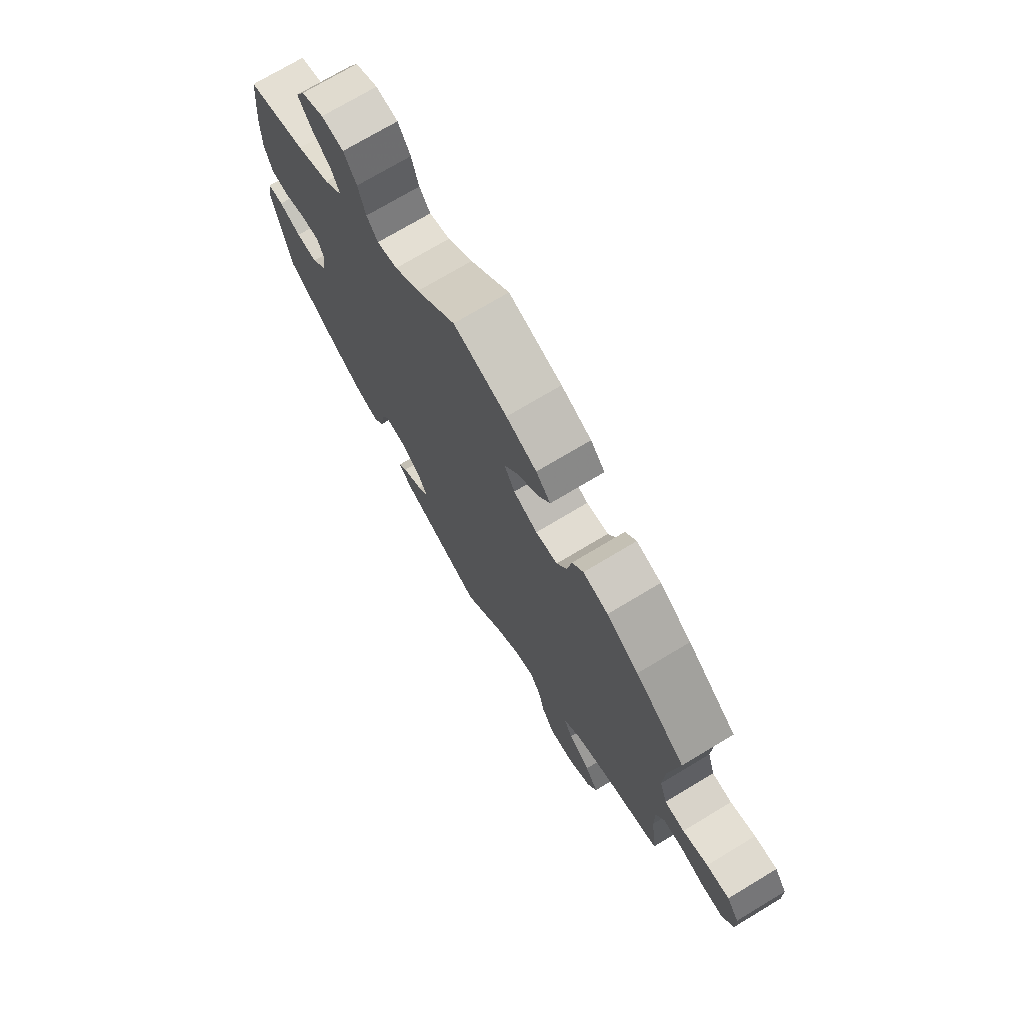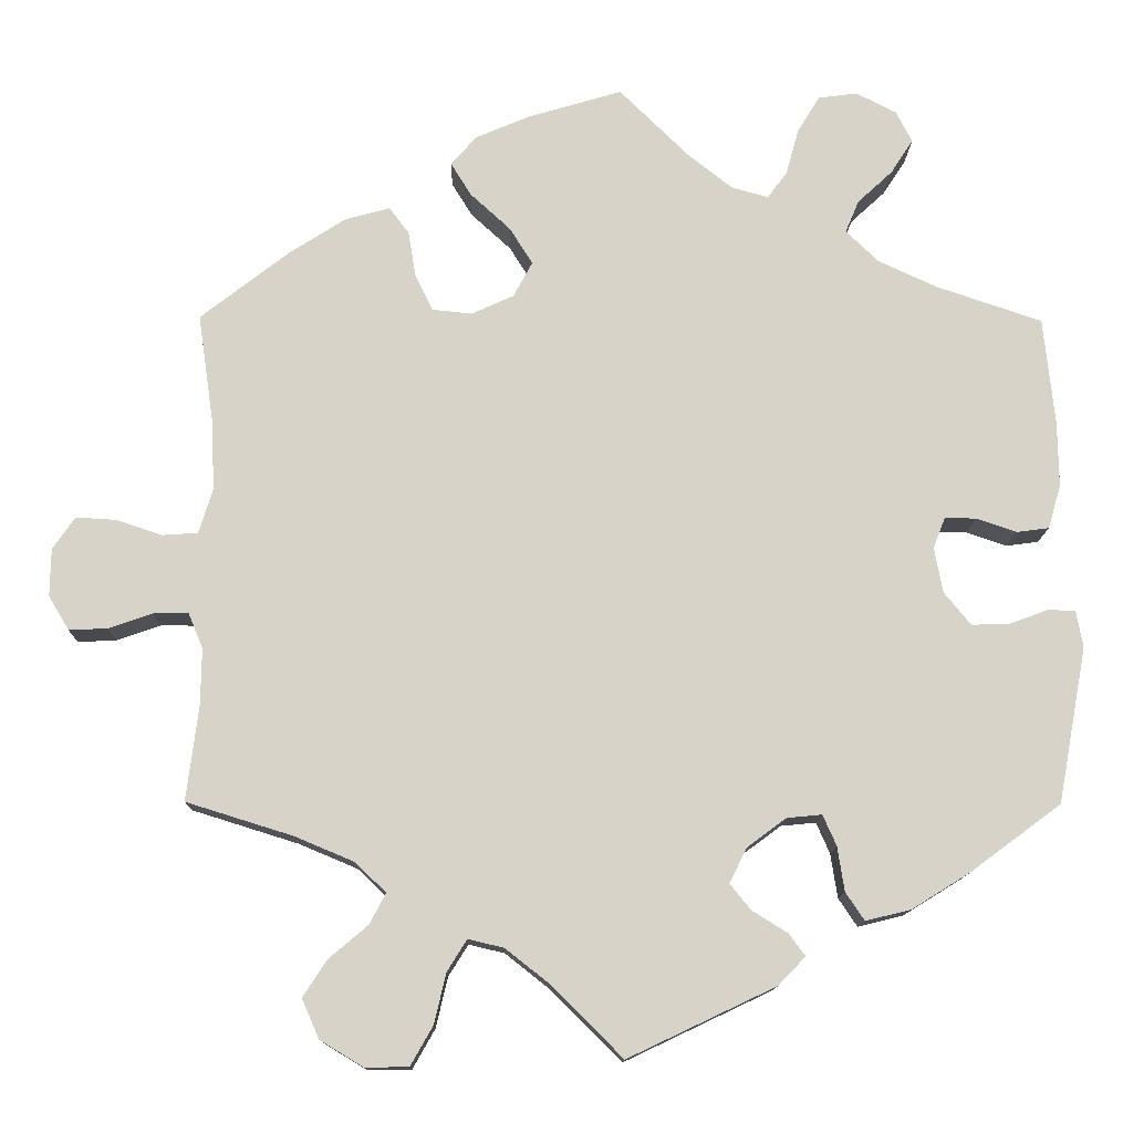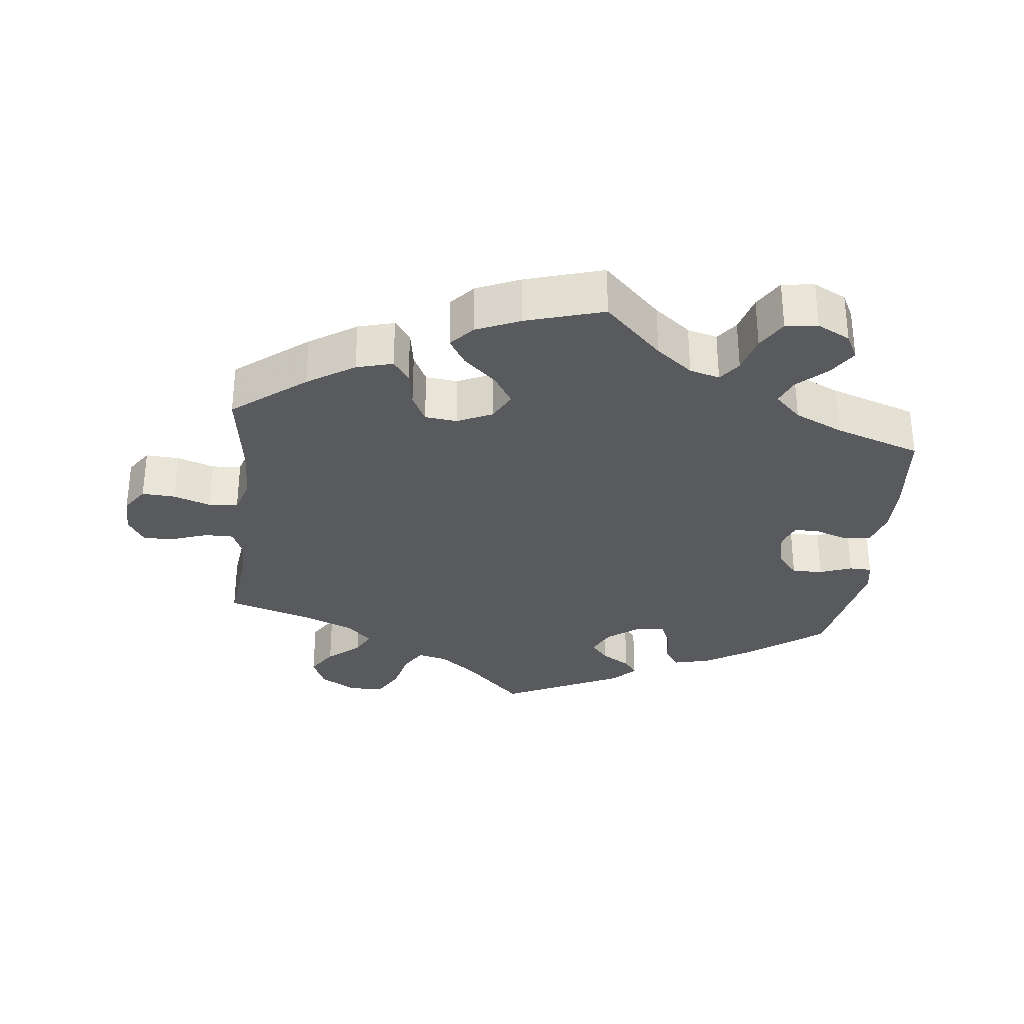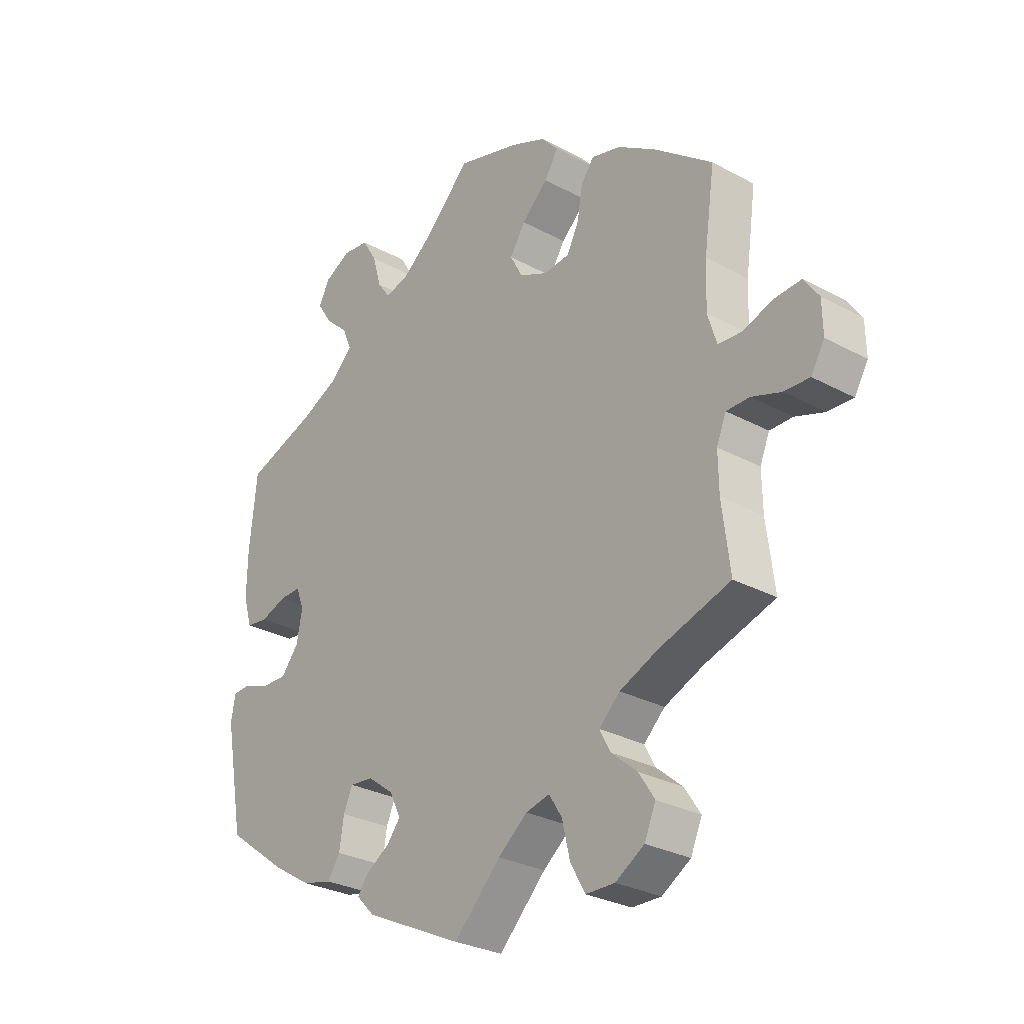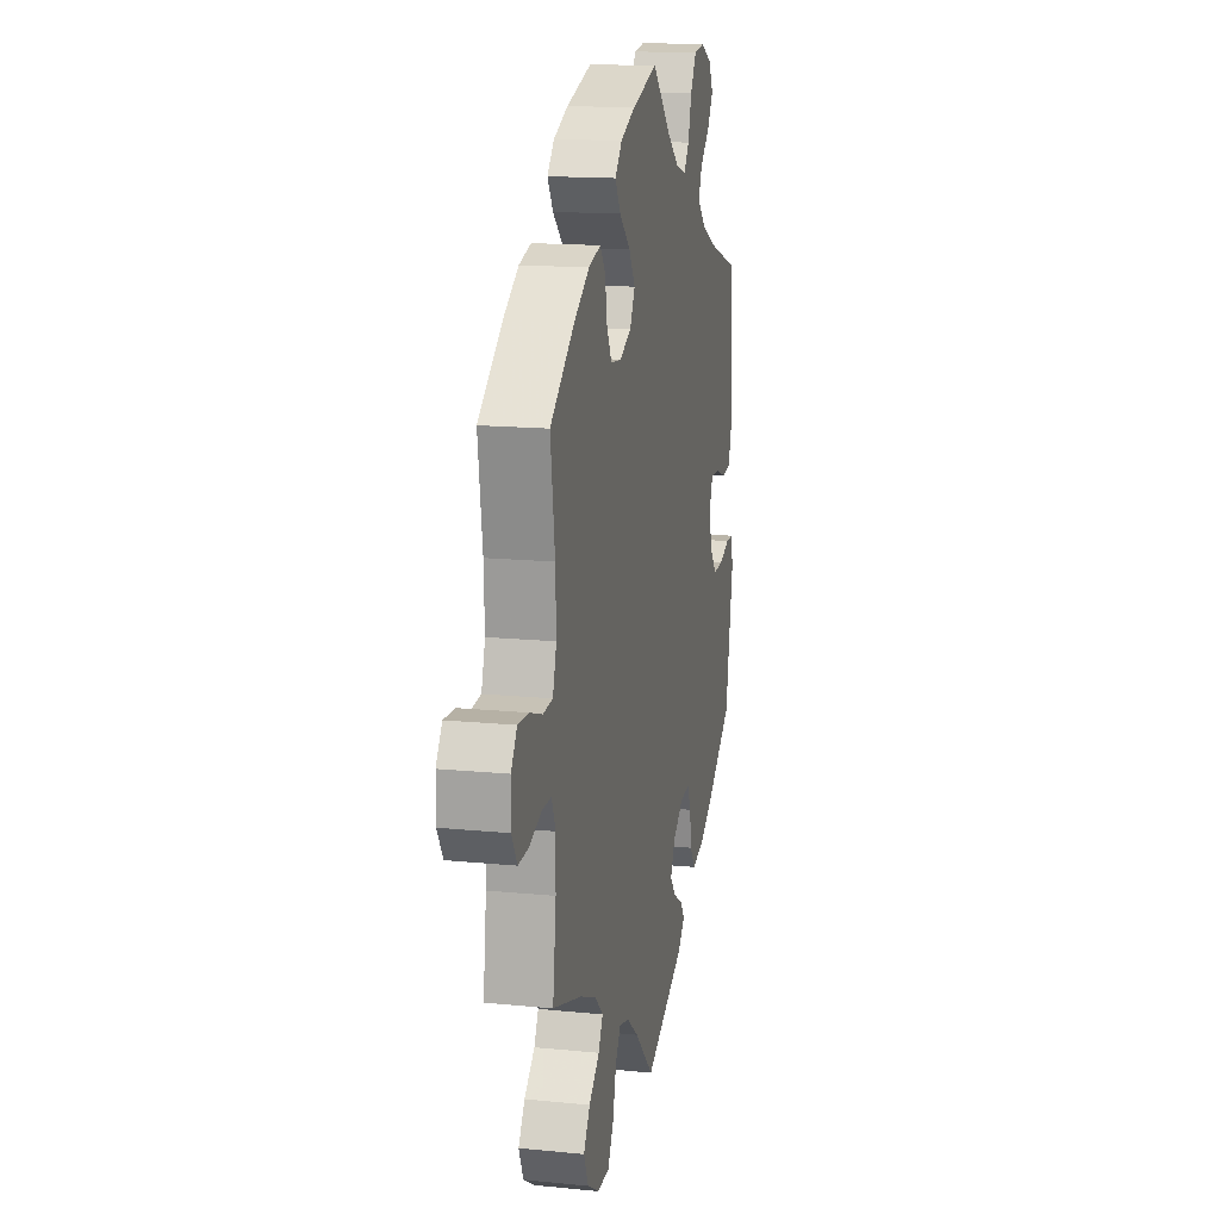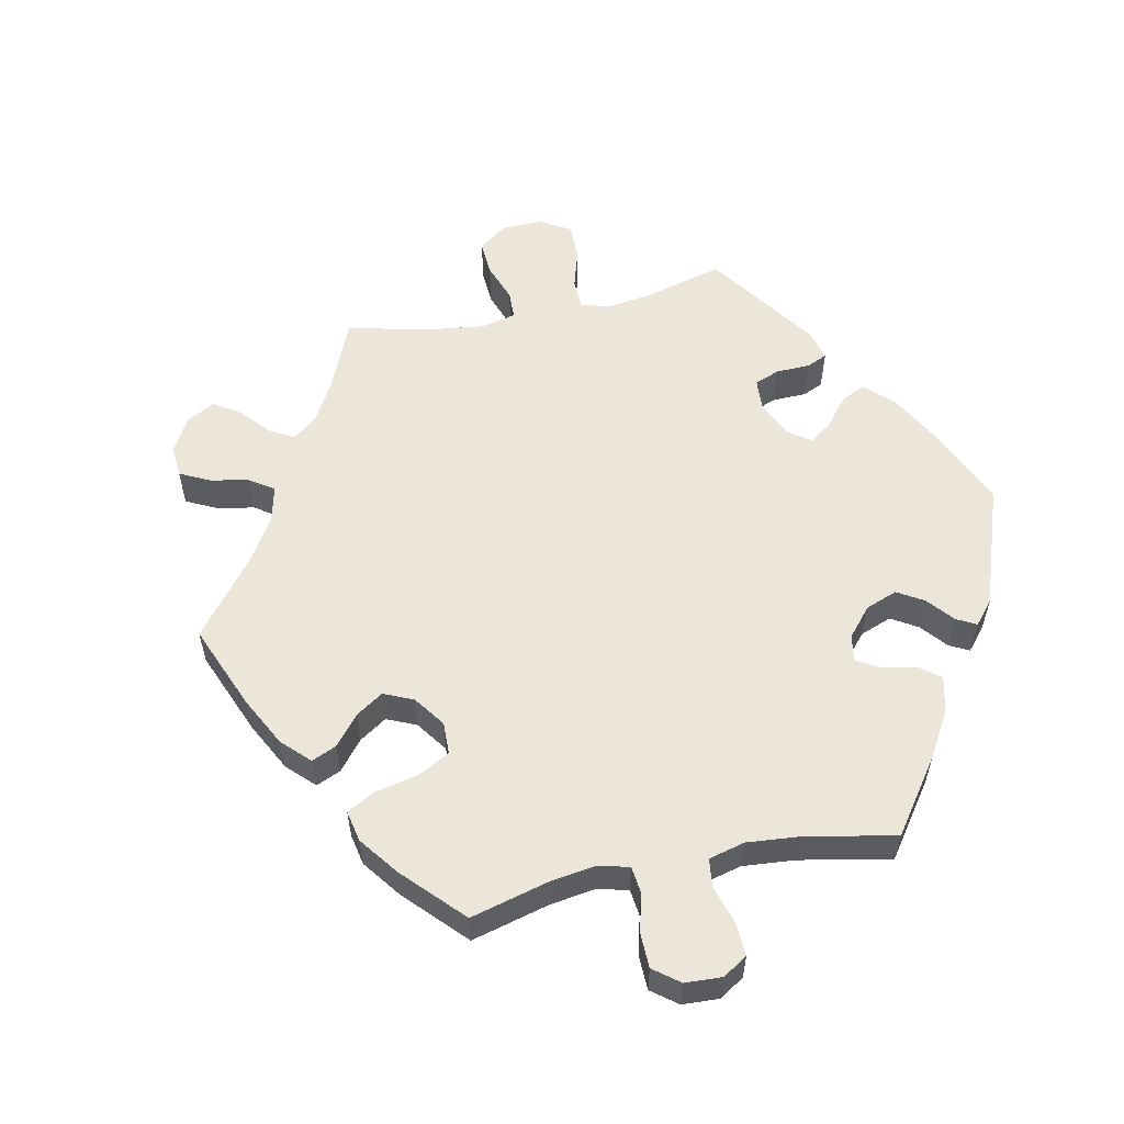
<metadata>
{"format":"obj","ext":"obj","renderer":"f3d","projection":"perspective","resolution":1024,"background":"white","views":[{"elev":73.2,"azim":-121.0,"up":"+Z"},{"elev":-12.9,"azim":-1.0,"up":"+Z"},{"elev":-31.3,"azim":-6.3,"up":"+Y"},{"elev":-28.8,"azim":-129.0,"up":"+Z"},{"elev":15.4,"azim":-78.1,"up":"+Z"},{"elev":56.3,"azim":18.1,"up":"+Y"}]}
</metadata>
<code>
v -0.083 0.07 -0.495
v -0.135 0.07 -0.454
v -0.177 0.07 -0.444
v -0.2 0.07 -0.481
v -0.214 0.07 -0.54
v -0.24 0.07 -0.586
v -0.291 0.07 -0.587
v -0.342 0.07 -0.556
v -0.362 0.07 -0.51
v -0.334 0.07 -0.467
v -0.288 0.07 -0.428
v -0.269 0.07 -0.392
v -0.306 0.07 -0.357
v -0.375 0.07 -0.328
v -0.5 0.07 -0.289
v -0.486 0.07 -0.177
v -0.485 0.07 -0.111
v -0.502 0.07 -0.07
v -0.543 0.07 -0.07
v -0.595 0.07 -0.088
v -0.64 0.07 -0.09
v -0.664 0.07 -0.05
v -0.663 0.07 0.006
v -0.637 0.07 0.044
v -0.589 0.07 0.041
v -0.536 0.07 0.023
v -0.494 0.07 0.026
v -0.478 0.07 0.078
v -0.481 0.07 0.157
v -0.5 0.07 0.289
v -0.396 0.07 0.37
v -0.329 0.07 0.413
v -0.277 0.07 0.427
v -0.254 0.07 0.396
v -0.245 0.07 0.342
v -0.224 0.07 0.3
v -0.178 0.07 0.295
v -0.128 0.07 0.318
v -0.106 0.07 0.359
v -0.133 0.07 0.402
v -0.18 0.07 0.445
v -0.204 0.07 0.484
v -0.174 0.07 0.518
v -0.111 0.07 0.545
v 0 0.07 0.578
v 0.082 0.07 0.497
v 0.134 0.07 0.456
v 0.177 0.07 0.444
v 0.2 0.07 0.475
v 0.215 0.07 0.529
v 0.241 0.07 0.572
v 0.287 0.07 0.578
v 0.334 0.07 0.554
v 0.353 0.07 0.517
v 0.327 0.07 0.477
v 0.286 0.07 0.439
v 0.27 0.07 0.401
v 0.308 0.07 0.364
v 0.377 0.07 0.332
v 0.501 0.07 0.29
v 0.514 0.07 0.163
v 0.515 0.07 0.087
v 0.5 0.07 0.036
v 0.462 0.07 0.031
v 0.415 0.07 0.047
v 0.378 0.07 0.048
v 0.364 0.07 0.011
v 0.374 0.07 -0.042
v 0.405 0.07 -0.08
v 0.449 0.07 -0.079
v 0.495 0.07 -0.062
v 0.527 0.07 -0.063
v 0.535 0.07 -0.106
v 0.501 0.07 -0.289
v 0.394 0.07 -0.368
v 0.326 0.07 -0.41
v 0.273 0.07 -0.423
v 0.251 0.07 -0.39
v 0.243 0.07 -0.338
v 0.227 0.07 -0.302
v 0.186 0.07 -0.306
v 0.14 0.07 -0.34
v 0.12 0.07 -0.381
v 0.144 0.07 -0.411
v 0.186 0.07 -0.437
v 0.205 0.07 -0.463
v 0.173 0.07 -0.496
v 0 0.07 -0.578
v -0.083 0 -0.495
v -0.135 0 -0.454
v -0.177 0 -0.444
v -0.2 0 -0.481
v -0.214 0 -0.54
v -0.24 0 -0.586
v -0.291 0 -0.587
v -0.342 0 -0.556
v -0.362 0 -0.51
v -0.334 0 -0.467
v -0.288 0 -0.428
v -0.269 0 -0.392
v -0.306 0 -0.357
v -0.375 0 -0.328
v -0.5 0 -0.289
v -0.486 0 -0.177
v -0.485 0 -0.111
v -0.502 0 -0.07
v -0.543 0 -0.07
v -0.595 0 -0.088
v -0.64 0 -0.09
v -0.664 0 -0.05
v -0.663 0 0.006
v -0.637 0 0.044
v -0.589 0 0.041
v -0.536 0 0.023
v -0.494 0 0.026
v -0.478 0 0.078
v -0.481 0 0.157
v -0.5 0 0.289
v -0.396 0 0.37
v -0.329 0 0.413
v -0.277 0 0.427
v -0.254 0 0.396
v -0.245 0 0.342
v -0.224 0 0.3
v -0.178 0 0.295
v -0.128 0 0.318
v -0.106 0 0.359
v -0.133 0 0.402
v -0.18 0 0.445
v -0.204 0 0.484
v -0.174 0 0.518
v -0.111 0 0.545
v 0 0 0.578
v 0.082 0 0.497
v 0.134 0 0.456
v 0.177 0 0.444
v 0.2 0 0.475
v 0.215 0 0.529
v 0.241 0 0.572
v 0.287 0 0.578
v 0.334 0 0.554
v 0.353 0 0.517
v 0.327 0 0.477
v 0.286 0 0.439
v 0.27 0 0.401
v 0.308 0 0.364
v 0.377 0 0.332
v 0.501 0 0.29
v 0.514 0 0.163
v 0.515 0 0.087
v 0.5 0 0.036
v 0.462 0 0.031
v 0.415 0 0.047
v 0.378 0 0.048
v 0.364 0 0.011
v 0.374 0 -0.042
v 0.405 0 -0.08
v 0.449 0 -0.079
v 0.495 0 -0.062
v 0.527 0 -0.063
v 0.535 0 -0.106
v 0.501 0 -0.289
v 0.394 0 -0.368
v 0.326 0 -0.41
v 0.273 0 -0.423
v 0.251 0 -0.39
v 0.243 0 -0.338
v 0.227 0 -0.302
v 0.186 0 -0.306
v 0.14 0 -0.34
v 0.12 0 -0.381
v 0.144 0 -0.411
v 0.186 0 -0.437
v 0.205 0 -0.463
v 0.173 0 -0.496
v 0 0 -0.578
f 87 88 1
f 84 85 86 87
f 83 84 87 1
f 82 83 1 2
f 81 82 2 3
f 76 77 78 79
f 76 79 80
f 75 76 80
f 74 75 80
f 73 74 80
f 70 71 72 73
f 69 70 73 80
f 68 69 80 81
f 62 63 64 65
f 62 65 66
f 59 60 61 62
f 58 59 62 66
f 57 58 66 67
f 53 54 55 56
f 53 56 57
f 52 53 57
f 49 50 51 52
f 48 49 52 57
f 47 48 57 67
f 43 44 45 46
f 40 41 42 43
f 39 40 43 46
f 38 39 46 47
f 32 33 34 35
f 32 35 36
f 29 30 31 32
f 28 29 32 36
f 27 28 36 37
f 23 24 25 26
f 23 26 27
f 22 23 27
f 19 20 21 22
f 18 19 22 27
f 17 18 27 37
f 14 15 16
f 13 14 16 17
f 12 13 17 37
f 8 9 10 11
f 8 11 12
f 7 8 12
f 4 5 6 7
f 3 4 7 12
f 38 47 67 68
f 37 38 68 81
f 3 12 37 81
f 89 176 175
f 175 174 173 172
f 89 175 172 171
f 90 89 171 170
f 91 90 170 169
f 167 166 165 164
f 168 167 164
f 168 164 163
f 168 163 162
f 168 162 161
f 161 160 159 158
f 168 161 158 157
f 169 168 157 156
f 153 152 151 150
f 154 153 150
f 150 149 148 147
f 154 150 147 146
f 155 154 146 145
f 144 143 142 141
f 145 144 141
f 145 141 140
f 140 139 138 137
f 145 140 137 136
f 155 145 136 135
f 134 133 132 131
f 131 130 129 128
f 134 131 128 127
f 135 134 127 126
f 123 122 121 120
f 124 123 120
f 120 119 118 117
f 124 120 117 116
f 125 124 116 115
f 114 113 112 111
f 115 114 111
f 115 111 110
f 110 109 108 107
f 115 110 107 106
f 125 115 106 105
f 104 103 102
f 105 104 102 101
f 125 105 101 100
f 99 98 97 96
f 100 99 96
f 100 96 95
f 95 94 93 92
f 100 95 92 91
f 156 155 135 126
f 169 156 126 125
f 169 125 100 91
f 1 89 90 2
f 2 90 91 3
f 3 91 92 4
f 4 92 93 5
f 5 93 94 6
f 6 94 95 7
f 7 95 96 8
f 8 96 97 9
f 9 97 98 10
f 10 98 99 11
f 11 99 100 12
f 12 100 101 13
f 13 101 102 14
f 14 102 103 15
f 15 103 104 16
f 16 104 105 17
f 17 105 106 18
f 18 106 107 19
f 19 107 108 20
f 20 108 109 21
f 21 109 110 22
f 22 110 111 23
f 23 111 112 24
f 24 112 113 25
f 25 113 114 26
f 26 114 115 27
f 27 115 116 28
f 28 116 117 29
f 29 117 118 30
f 30 118 119 31
f 31 119 120 32
f 32 120 121 33
f 33 121 122 34
f 34 122 123 35
f 35 123 124 36
f 36 124 125 37
f 37 125 126 38
f 38 126 127 39
f 39 127 128 40
f 40 128 129 41
f 41 129 130 42
f 42 130 131 43
f 43 131 132 44
f 44 132 133 45
f 45 133 134 46
f 46 134 135 47
f 47 135 136 48
f 48 136 137 49
f 49 137 138 50
f 50 138 139 51
f 51 139 140 52
f 52 140 141 53
f 53 141 142 54
f 54 142 143 55
f 55 143 144 56
f 56 144 145 57
f 57 145 146 58
f 58 146 147 59
f 59 147 148 60
f 60 148 149 61
f 61 149 150 62
f 62 150 151 63
f 63 151 152 64
f 64 152 153 65
f 65 153 154 66
f 66 154 155 67
f 67 155 156 68
f 68 156 157 69
f 69 157 158 70
f 70 158 159 71
f 71 159 160 72
f 72 160 161 73
f 73 161 162 74
f 74 162 163 75
f 75 163 164 76
f 76 164 165 77
f 77 165 166 78
f 78 166 167 79
f 79 167 168 80
f 80 168 169 81
f 81 169 170 82
f 82 170 171 83
f 83 171 172 84
f 84 172 173 85
f 85 173 174 86
f 86 174 175 87
f 87 175 176 88
f 88 176 89 1

</code>
